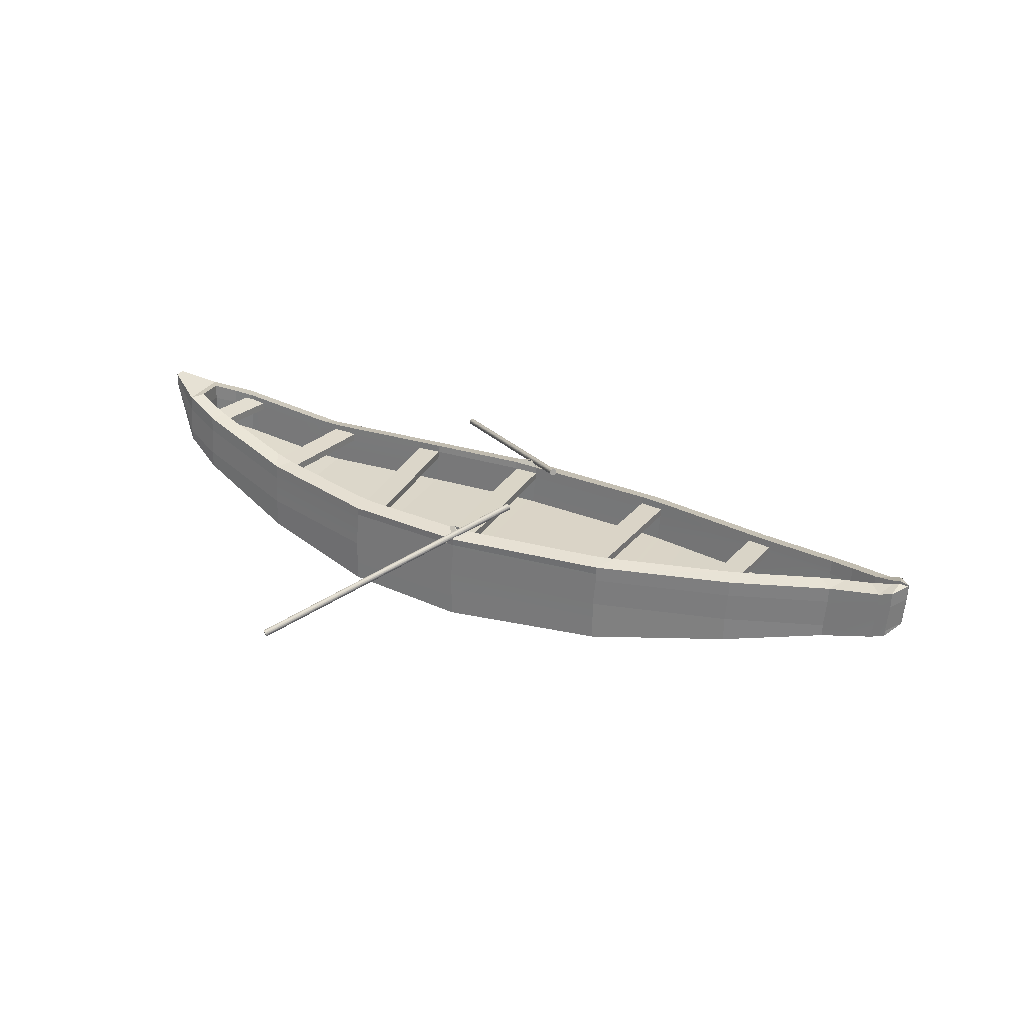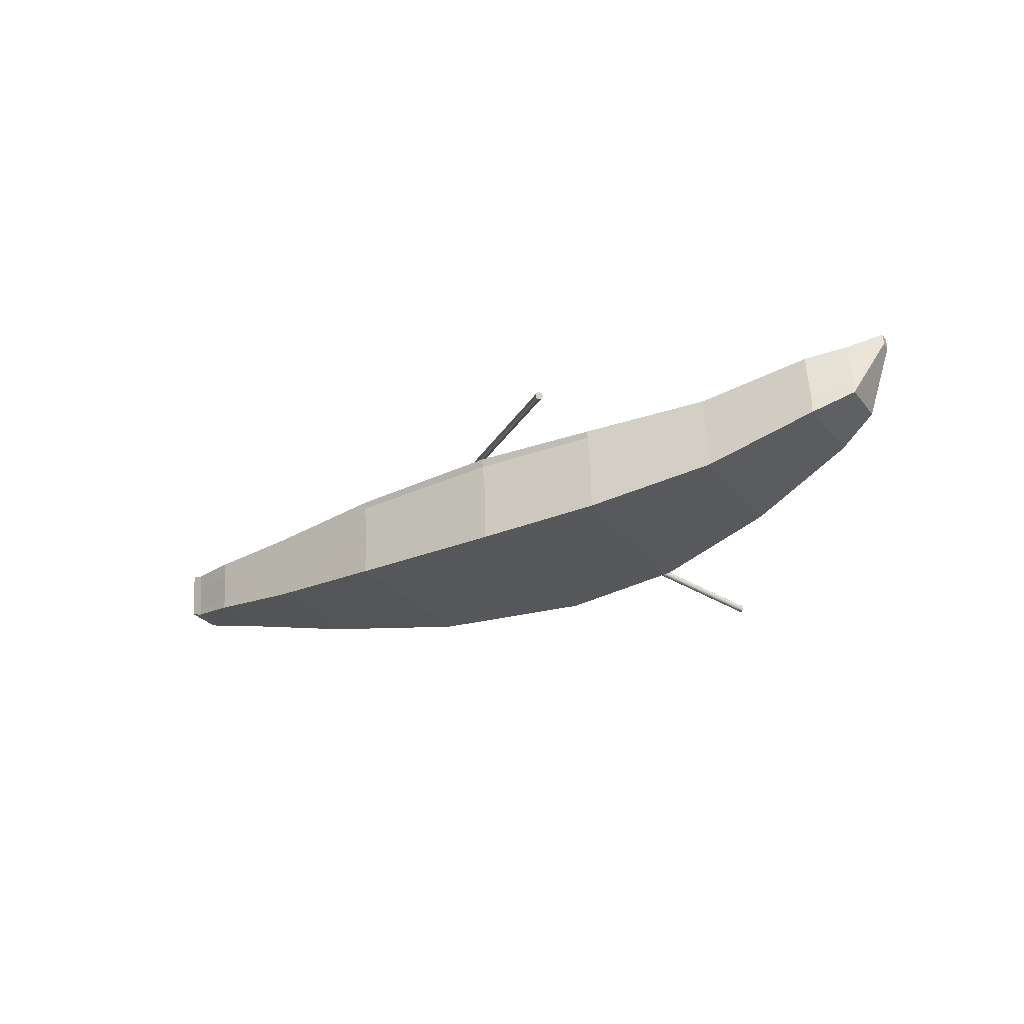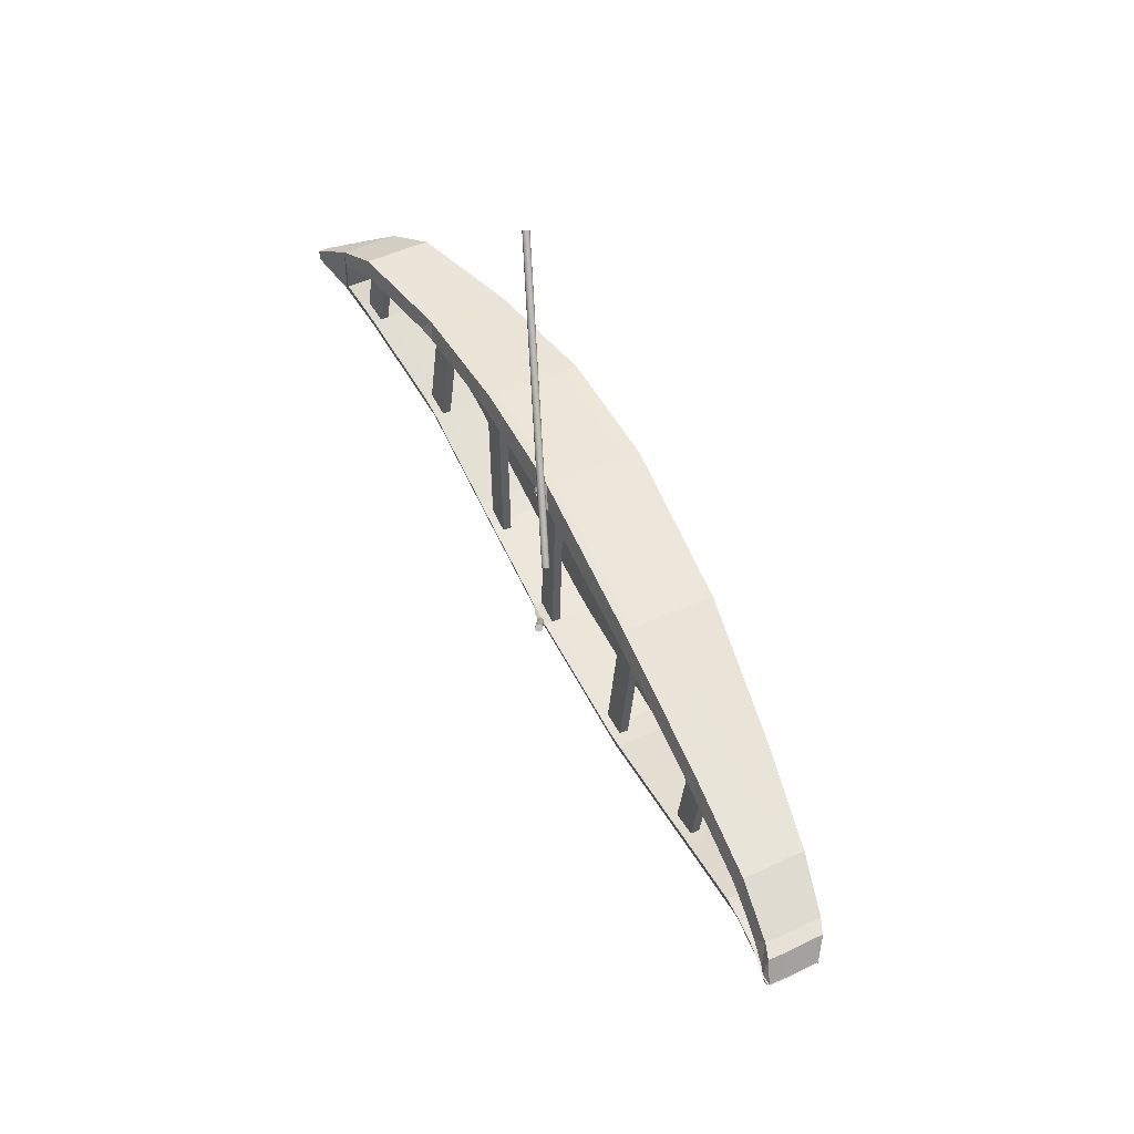
<metadata>
{"format":"obj","ext":"obj","renderer":"f3d","projection":"perspective","resolution":1024,"background":"white","views":[{"elev":28.1,"azim":-157.5,"up":"+Y"},{"elev":-27.1,"azim":27.1,"up":"+Y"},{"elev":49.7,"azim":-113.3,"up":"+Z"}]}
</metadata>
<code>
o Cube_Cube.002
v 5.226 -2.018 40.54
v 1.405 -1.329 39.16
v 3.652 -1.984 40.33
v 1.376 -1.329 39.78
v 5.318 -2.018 38.54
v 1.268 -1.282 39.57
v 3.733 -1.984 38.61
v 1.502 -1.29 39.66
v 2.484 -1.288 39.02
v 2.345 -1.861 40.01
v 2.396 -1.861 38.89
v 2.241 -1.291 39.08
v 2.37 -1.329 38.89
v 1.402 -1.736 39.78
v 1.431 -1.736 39.16
v 2.318 -1.329 40.01
v 6.44 -1.939 40.54
v 2.207 -1.291 39.82
v 2.444 -1.288 39.88
v 6.525 -1.939 38.72
v 7.67 -1.715 40.42
v 3.819 -1.255 38.75
v 3.578 -1.261 38.79
v 7.731 -1.715 39.11
v 8.749 -1.364 40.36
v 3.706 -1.296 38.61
v 5.404 -1.22 38.71
v 8.788 -1.364 39.51
v 9.141 -1.159 40.19
v 5.165 -1.226 38.7
v 5.292 -1.262 38.54
v 9.164 -1.159 39.7
v 3.515 -1.261 40.15
v 0.9112 -1.645 39.58
v 0.9298 -1.645 39.18
v 3.752 -1.255 40.2
v 3.626 -1.296 40.33
v 5.199 -1.262 40.54
v 5.087 -1.226 40.37
v 5.326 -1.22 40.39
v 5.113 -1.513 40.37
v 5.226 -1.549 40.54
v 5.352 -1.507 40.39
v 3.778 -1.542 40.2
v 3.541 -1.548 40.15
v 3.652 -1.584 40.33
v 5.191 -1.513 38.7
v 5.43 -1.507 38.71
v 5.318 -1.549 38.54
v 3.604 -1.548 38.79
v 3.846 -1.542 38.76
v 3.733 -1.584 38.61
v 2.233 -1.578 39.83
v 2.345 -1.617 40.01
v 2.47 -1.575 39.88
v 2.267 -1.578 39.08
v 2.51 -1.575 39.02
v 2.396 -1.617 38.89
v 1.294 -1.57 39.58
v 1.402 -1.616 39.78
v 1.528 -1.578 39.66
v 1.306 -1.57 39.32
v 1.545 -1.578 39.28
v 1.431 -1.616 39.16
v 6.565 -1.466 40.38
v 6.327 -1.478 40.39
v 6.44 -1.513 40.54
v 6.633 -1.466 38.91
v 6.525 -1.513 38.72
v 6.399 -1.478 38.85
v 7.777 -1.36 40.26
v 7.56 -1.391 40.28
v 7.67 -1.42 40.42
v 7.822 -1.36 39.3
v 7.731 -1.42 39.11
v 7.609 -1.391 39.23
v 8.845 -1.123 40.16
v 8.656 -1.171 40.21
v 8.749 -1.188 40.36
v 8.866 -1.123 39.71
v 8.788 -1.188 39.51
v 8.683 -1.171 39.63
v 9.059 -1.059 40.07
v 9.141 -1.071 40.19
v 9.071 -1.059 39.81
v 9.164 -1.071 39.7
v 0.8279 -1.519 39.4
v 0.9112 -1.582 39.58
v 1.034 -1.552 39.47
v 0.8311 -1.519 39.33
v 1.04 -1.552 39.33
v 0.9298 -1.582 39.18
v 0.783 -1.547 39.54
v 0.7641 -1.501 39.38
v 0.6736 -1.515 39.36
v 0.6736 -1.52 39.36
v 0.783 -1.6 39.54
v 0.6746 -1.52 39.33
v 0.8003 -1.6 39.18
v 0.7663 -1.501 39.33
v 0.8017 -1.548 39.18
v 0.6746 -1.515 39.33
v 1.28 -1.282 39.32
v 1.519 -1.29 39.28
v 6.414 -1.226 40.54
v 6.538 -1.179 40.38
v 6.301 -1.191 40.39
v 6.373 -1.191 38.85
v 6.607 -1.179 38.91
v 6.499 -1.226 38.71
v 7.644 -1.133 40.42
v 7.751 -1.073 40.26
v 7.534 -1.103 40.28
v 7.582 -1.103 39.22
v 7.795 -1.073 39.3
v 7.705 -1.133 39.11
v 8.723 -0.9006 40.36
v 8.819 -0.8355 40.16
v 8.63 -0.8835 40.21
v 8.657 -0.8835 39.63
v 8.84 -0.8355 39.71
v 8.762 -0.9006 39.51
v 1.008 -1.264 39.47
v 0.8016 -1.231 39.4
v 0.8849 -1.295 39.58
v 0.9035 -1.295 39.18
v 0.8047 -1.231 39.33
v 1.014 -1.264 39.33
v 0.6473 -1.227 39.35
v 0.7567 -1.26 39.54
v 0.7378 -1.214 39.38
v 0.6483 -1.227 39.33
v 0.74 -1.214 39.33
v 0.7754 -1.26 39.18
v 9.138 -0.784 39.7
v 9.045 -0.7718 39.81
v 9.033 -0.7718 40.07
v 9.114 -0.784 40.19
v 0.735 -1.136 39.38
v 0.6445 -1.15 39.35
v 0.7539 -1.182 39.54
v 0.802 -1.154 39.33
v 1.011 -1.187 39.33
v 0.9007 -1.217 39.18
v 8.837 -0.7579 39.71
v 8.759 -0.823 39.51
v 0.7989 -1.154 39.4
v 0.8821 -1.217 39.58
v 1.005 -1.187 39.47
v 8.627 -0.8059 40.21
v 8.72 -0.823 40.36
v 8.816 -0.7579 40.16
v 7.702 -1.055 39.11
v 7.58 -1.026 39.22
v 8.654 -0.8059 39.63
v 7.793 -0.9953 39.3
v 7.531 -1.026 40.28
v 7.641 -1.055 40.42
v 7.748 -0.9953 40.26
v 6.604 -1.101 38.91
v 6.496 -1.149 38.71
v 6.535 -1.101 40.38
v 6.298 -1.113 40.39
v 6.37 -1.113 38.85
v 1.516 -1.213 39.28
v 1.402 -1.251 39.16
v 1.373 -1.251 39.78
v 1.499 -1.213 39.65
v 1.277 -1.205 39.32
v 6.411 -1.149 40.54
v 1.265 -1.205 39.57
v 2.367 -1.252 38.89
v 2.238 -1.213 39.08
v 2.481 -1.21 39.02
v 2.204 -1.213 39.82
v 2.315 -1.252 40.01
v 3.816 -1.177 38.75
v 3.703 -1.219 38.61
v 2.441 -1.21 39.88
v 3.575 -1.183 38.79
v 5.162 -1.148 38.7
v 5.401 -1.142 38.71
v 3.512 -1.183 40.15
v 3.623 -1.219 40.33
v 3.749 -1.177 40.2
v 5.084 -1.148 40.37
v 5.196 -1.184 40.54
v 5.323 -1.142 40.39
v 5.289 -1.184 38.54
v 0.6455 -1.15 39.33
v 0.7372 -1.136 39.33
v 0.7726 -1.183 39.18
v 9.135 -0.7063 39.7
v 9.042 -0.6942 39.81
v 9.03 -0.6942 40.07
v 9.112 -0.7063 40.19
v 0.7323 -1.06 39.38
v 0.6418 -1.074 39.35
v 0.7511 -1.106 39.54
v 0.7992 -1.077 39.33
v 1.009 -1.11 39.33
v 0.898 -1.141 39.18
v 8.834 -0.6815 39.71
v 8.756 -0.7467 39.51
v 0.7961 -1.077 39.4
v 0.8794 -1.141 39.58
v 1.002 -1.11 39.47
v 8.624 -0.7295 40.21
v 8.717 -0.7467 40.36
v 8.813 -0.6815 40.16
v 7.699 -0.9791 39.11
v 7.577 -0.9493 39.22
v 8.651 -0.7295 39.63
v 7.79 -0.9189 39.3
v 7.528 -0.9493 40.28
v 7.638 -0.9791 40.42
v 7.745 -0.9189 40.26
v 6.601 -1.025 38.91
v 6.493 -1.072 38.71
v 6.533 -1.025 40.38
v 6.296 -1.037 40.39
v 6.367 -1.037 38.85
v 1.513 -1.136 39.28
v 1.399 -1.175 39.16
v 1.37 -1.175 39.78
v 1.496 -1.136 39.65
v 1.274 -1.128 39.32
v 6.408 -1.072 40.54
v 1.262 -1.128 39.57
v 2.365 -1.175 38.89
v 2.236 -1.137 39.08
v 2.478 -1.134 39.02
v 2.201 -1.137 39.82
v 2.313 -1.175 40.01
v 3.814 -1.101 38.75
v 3.701 -1.142 38.61
v 2.438 -1.134 39.88
v 3.573 -1.107 38.79
v 5.156 -1.035 40.42
v 5.331 -1.072 38.69
v 3.509 -1.107 40.15
v 3.62 -1.142 40.33
v 3.747 -1.101 40.19
v 5.229 -1.074 38.68
v 0.6428 -1.074 39.33
v 0.7345 -1.06 39.33
v 0.7699 -1.106 39.18
v 9.132 -0.63 39.7
v 9.039 -0.6178 39.81
v 9.027 -0.6178 40.07
v 9.109 -0.63 40.19
v 2.593 -1.283 39
v 2.59 -1.206 39
v 2.356 -1.286 38.94
v 2.353 -1.209 38.94
v 3.72 -1.178 38.67
v 3.722 -1.255 38.67
v 3.96 -1.25 38.72
v 3.957 -1.172 38.72
v 5.074 -1.148 40.49
v 5.077 -1.225 40.49
v 5.316 -1.219 40.5
v 5.313 -1.142 40.5
v 6.512 -1.183 38.75
v 6.275 -1.196 38.76
v 6.509 -1.106 38.75
v 6.272 -1.118 38.76
v 7.334 -1.111 40.28
v 7.547 -1.081 40.35
v 7.331 -1.034 40.28
v 7.544 -1.003 40.35
v 8.483 -0.8895 40.23
v 8.666 -0.8415 40.31
v 8.663 -0.7639 40.31
v 8.48 -0.8119 40.23
v 5.117 -1.075 40.39
v 5.069 -1.077 40.37
v 5.192 -1.116 40.57
v 5.195 -1.1 40.51
v 5.282 -1.071 40.4
v 5.337 -1.068 40.4
v 5.17 -1.073 38.7
v 5.156 -1.073 38.7
v 5.388 -1.067 38.71
v 5.403 -1.066 38.71
v 5.286 -1.105 38.55
v 5.287 -1.11 38.53
v 5.131 -1.035 40.41
v 5.194 -1.055 40.51
v 5.195 -1.047 40.48
v 5.24 -1.032 40.43
v 5.267 -1.031 40.42
v 5.233 -1.042 38.68
v 5.227 -1.042 38.68
v 5.332 -1.04 38.69
v 5.325 -1.04 38.69
v 5.282 -1.056 38.62
v 5.282 -1.058 38.61
v 9.435 -0.5766 40
v 9.44 -0.5766 39.9
v 9.429 -0.483 40
v 9.43 -0.499 40
v 9.435 -0.499 39.9
v 9.434 -0.483 39.9
v 9.435 -0.5584 40
v 9.44 -0.5584 39.9
v 9.433 -0.4672 39.9
v 9.429 -0.4672 40
f 51 44 41 47
f 7 52 49 5
f 5 49 69 20
f 1 42 46 3
f 3 7 5 1
f 48 43 66 70
f 10 54 60 14
f 53 56 63 61
f 7 3 10 11
f 3 46 54 10
f 67 17 21 73
f 58 11 15 64
f 59 62 91 89
f 11 10 14 15
f 17 20 24 21
f 1 5 20 17
f 45 50 57 55
f 52 7 11 58
f 74 71 78 82
f 68 65 72 76
f 20 69 75 24
f 73 21 25 79
f 28 81 86 32
f 24 75 81 28
f 79 25 29 84
f 21 24 28 25
f 87 90 100 94
f 135 193 304 303
f 25 28 32 29
f 80 77 83 85
f 96 95 102 98
f 15 14 34 35
f 14 60 88 34
f 64 15 35 92
f 35 34 97 99
f 130 125 148 141
f 34 88 93 97
f 92 35 99 101
f 52 58 13 26
f 85 83 137 136
f 87 94 131 124
f 57 50 23 9
f 93 88 125 130
f 82 80 121 120
f 54 46 37 16
f 74 82 120 115
f 92 101 134 126
f 55 53 18 19
f 45 55 19 33
f 81 75 116 122
f 100 90 127 133
f 77 78 119 118
f 73 79 117 111
f 50 51 22 23
f 78 71 112 119
f 47 48 27 30
f 76 74 115 114
f 44 51 50 45
f 49 52 26 31
f 47 41 43 48
f 55 57 56 53
f 68 76 114 109
f 51 47 30 22
f 61 63 62 59
f 75 69 110 116
f 71 72 113 112
f 70 66 65 68
f 67 73 111 105
f 44 45 33 36
f 76 72 71 74
f 72 65 106 113
f 46 42 38 37
f 82 78 77 80
f 41 44 36 39
f 70 68 109 108
f 101 102 132 134
f 48 70 108 27
f 59 89 123 6
f 89 91 90 87
f 43 41 39 40
f 69 49 31 110
f 95 96 97 93
f 99 97 96 98
f 94 100 102 95
f 101 99 98 102
f 88 60 4 125
f 65 66 107 106
f 42 1 17 67
f 18 8 168 175
f 126 134 192 144
f 154 114 268 270
f 40 39 186 188
f 4 16 176 167
f 133 127 142 191
f 121 145 274 273
f 104 12 173 165
f 6 123 149 171
f 8 6 171 168
f 185 36 258 259
f 13 2 166 172
f 125 4 167 148
f 26 13 172 178
f 2 126 144 166
f 9 23 180 174
f 128 103 169 143
f 112 113 157 159
f 16 37 184 176
f 121 136 194 145
f 118 119 150 152
f 33 19 179 183
f 135 122 146 193
f 103 104 165 169
f 31 26 178 189
f 137 118 152 195
f 22 30 181 177
f 117 138 196 151
f 129 130 141 140
f 181 30 261 260
f 37 38 187 184
f 248 251 308 307
f 39 36 185 186
f 123 124 147 149
f 134 132 190 192
f 136 137 195 194
f 89 87 124 123
f 56 57 9 12
f 193 248 307 304
f 79 84 138 117
f 58 64 2 13
f 61 59 6 8
f 83 77 118 137
f 63 56 12 104
f 86 81 122 135
f 60 54 16 4
f 90 91 128 127
f 80 85 136 121
f 53 61 8 18
f 95 93 130 129
f 62 63 104 103
f 91 62 103 128
f 66 43 40 107
f 94 95 129 131
f 64 92 126 2
f 42 67 105 38
f 102 100 133 132
f 174 180 238 232
f 143 169 227 201
f 140 141 199 198
f 176 184 242 234
f 145 194 249 203
f 149 147 205 207
f 183 179 237 241
f 193 146 204 248
f 161 189 287 219
f 195 152 210 250
f 280 279 290 291
f 151 196 251 209
f 221 281 278 228
f 29 32 300 299
f 142 143 201 200
f 168 171 229 226
f 276 279 280
f 192 190 245 247
f 194 195 250 249
f 139 140 198 197
f 169 165 223 227
f 190 191 246 245
f 156 155 213 214
f 146 153 211 204
f 158 151 209 216
f 150 159 217 208
f 277 243 242 278
f 160 154 212 218
f 164 160 218 222
f 153 161 219 211
f 162 163 221 220
f 185 183 241 243
f 170 158 216 228
f 157 162 220 215
f 219 287 285 222
f 159 157 215 217
f 244 240 295 294
f 107 40 188 163
f 124 131 139 147
f 38 105 170 187
f 110 31 189 161
f 27 108 164 182
f 113 106 162 157
f 105 111 158 170
f 131 129 140 139
f 116 110 161 153
f 109 114 154 160
f 175 179 253 255
f 162 106 264 266
f 127 128 143 142
f 119 112 159 150
f 12 9 174 173
f 111 117 151 158
f 108 109 160 164
f 122 116 153 146
f 115 120 155 156
f 132 133 191 190
f 23 22 177 180
f 188 186 277 281
f 243 241 242
f 235 283 287 236
f 238 235 236
f 233 234 237
f 231 232 230
f 229 225 226
f 227 223 224
f 220 221 228
f 218 219 222
f 217 215 216
f 214 211 212
f 210 208 209
f 203 204 213
f 205 206 207
f 200 201 202
f 199 197 198
f 246 247 245
f 184 187 278 242
f 177 181 283 235
f 241 237 234 242
f 232 238 236 230
f 230 224 223 231
f 225 234 233 226
f 187 170 228 278
f 189 178 236 287
f 215 220 228 216
f 211 219 218 212
f 208 217 216 209
f 204 211 214 213
f 249 250 251 248
f 209 251 250 210
f 248 204 203 249
f 201 227 224 202
f 206 225 229 207
f 246 200 202 247
f 199 206 205 197
f 166 144 202 224
f 178 172 230 236
f 179 175 233 237
f 152 150 208 210
f 148 167 225 206
f 172 166 224 230
f 173 174 232 231
f 171 149 207 229
f 165 173 231 223
f 191 142 200 246
f 167 176 234 225
f 180 177 235 238
f 155 145 203 213
f 144 192 247 202
f 175 168 226 233
f 154 156 214 212
f 141 148 206 199
f 182 164 222 285
f 147 139 197 205
f 163 188 281 221
f 252 254 255 253
f 179 19 252 253
f 18 175 255 254
f 19 18 254 252
f 258 257 256 259
f 33 183 256 257
f 36 33 257 258
f 183 185 259 256
f 261 262 263 260
f 30 27 262 261
f 182 181 260 263
f 27 182 263 262
f 264 265 267 266
f 106 107 265 264
f 163 162 266 267
f 107 163 267 265
f 268 269 271 270
f 156 154 270 271
f 115 156 271 269
f 114 115 269 268
f 272 273 274 275
f 120 121 273 272
f 145 155 275 274
f 155 120 272 275
f 282 286 297 293
f 278 281 292 289
f 287 283 294 298
f 186 185 243 277
f 283 285 284 282
f 276 280 291 239
f 182 285 295 240
f 282 284 286
f 288 289 290 239
f 292 288 239 291
f 289 292 291 290
f 298 294 293 297
f 295 298 297 296
f 285 287 298 295
f 277 278 289 288
f 283 282 293 294
f 286 284 296 297
f 285 283 294 295
f 279 276 239 290
f 284 285 295 296
f 283 181 244 294
f 181 182 240 244
f 281 277 288 292
f 300 306 305 299
f 302 303 304 301
f 305 306 303 302
f 301 304 307 308
f 196 138 302 301
f 86 135 303 306
f 84 29 299 305
f 138 84 305 302
f 32 86 306 300
f 251 196 301 308
o Cylinder.001_Cylinder.002
v 6.656 -1.572 42.11
v 4.759 -0.9347 40.02
v 6.659 -1.566 42.11
v 4.762 -0.9293 40.02
v 6.662 -1.56 42.11
v 4.765 -0.9233 40.02
v 6.664 -1.554 42.11
v 4.767 -0.9168 40.02
v 6.665 -1.548 42.11
v 4.768 -0.9103 40.02
v 6.665 -1.541 42.11
v 4.768 -0.9038 40.02
v 6.664 -1.535 42.11
v 4.768 -0.8977 40.02
v 6.663 -1.529 42.12
v 4.766 -0.8922 40.02
v 6.66 -1.525 42.12
v 4.763 -0.8875 40.03
v 6.656 -1.521 42.12
v 4.76 -0.8837 40.03
v 6.652 -1.518 42.13
v 4.755 -0.8811 40.04
v 6.648 -1.517 42.13
v 4.751 -0.8797 40.04
v 6.643 -1.517 42.14
v 4.746 -0.8796 40.05
v 6.637 -1.518 42.14
v 4.741 -0.8807 40.05
v 6.632 -1.52 42.15
v 4.736 -0.8831 40.05
v 6.628 -1.524 42.15
v 4.731 -0.8867 40.06
v 6.623 -1.528 42.15
v 4.727 -0.8912 40.06
v 6.62 -1.534 42.15
v 4.723 -0.8966 40.06
v 6.617 -1.54 42.15
v 4.72 -0.9026 40.06
v 6.615 -1.546 42.15
v 4.718 -0.909 40.06
v 6.614 -1.553 42.15
v 4.717 -0.9156 40.06
v 6.614 -1.559 42.15
v 4.717 -0.922 40.06
v 6.615 -1.565 42.15
v 4.718 -0.9282 40.06
v 6.616 -1.571 42.15
v 4.72 -0.9337 40.05
v 6.619 -1.576 42.14
v 4.722 -0.9384 40.05
v 6.623 -1.579 42.14
v 4.726 -0.9422 40.05
v 6.627 -1.582 42.13
v 4.73 -0.9448 40.04
v 6.631 -1.583 42.13
v 4.735 -0.9462 40.04
v 6.636 -1.584 42.12
v 4.74 -0.9463 40.03
v 6.642 -1.582 42.12
v 4.745 -0.9452 40.03
v 6.647 -1.58 42.12
v 4.75 -0.9428 40.02
v 6.651 -1.576 42.11
v 4.754 -0.9392 40.02
f 309 310 312 311
f 311 312 314 313
f 313 314 316 315
f 315 316 318 317
f 317 318 320 319
f 319 320 322 321
f 321 322 324 323
f 323 324 326 325
f 325 326 328 327
f 327 328 330 329
f 329 330 332 331
f 331 332 334 333
f 333 334 336 335
f 335 336 338 337
f 337 338 340 339
f 339 340 342 341
f 341 342 344 343
f 343 344 346 345
f 345 346 348 347
f 347 348 350 349
f 349 350 352 351
f 351 352 354 353
f 353 354 356 355
f 355 356 358 357
f 357 358 360 359
f 359 360 362 361
f 361 362 364 363
f 363 364 366 365
f 365 366 368 367
f 367 368 370 369
f 312 310 372 370 368 366 364 362 360 358 356 354 352 350 348 346 344 342 340 338 336 334 332 330 328 326 324 322 320 318 316 314
f 369 370 372 371
f 371 372 310 309
f 309 311 313 315 317 319 321 323 325 327 329 331 333 335 337 339 341 343 345 347 349 351 353 355 357 359 361 363 365 367 369 371
o Cylinder_Cylinder.001
v 6.703 -1.759 37
v 4.847 -0.9125 39.05
v 6.702 -1.753 36.99
v 4.846 -0.907 39.05
v 6.701 -1.747 36.99
v 4.845 -0.901 39.04
v 6.702 -1.741 36.99
v 4.846 -0.8946 39.04
v 6.703 -1.735 36.99
v 4.847 -0.8882 39.04
v 6.705 -1.728 36.98
v 4.85 -0.8819 39.04
v 6.709 -1.723 36.99
v 4.853 -0.8761 39.04
v 6.713 -1.717 36.99
v 4.857 -0.8708 39.04
v 6.717 -1.713 36.99
v 4.862 -0.8664 39.04
v 6.722 -1.71 36.99
v 4.866 -0.863 39.05
v 6.727 -1.707 37
v 4.872 -0.8608 39.05
v 6.732 -1.706 37
v 4.877 -0.8597 39.05
v 6.737 -1.706 37
v 4.882 -0.8599 39.06
v 6.742 -1.708 37.01
v 4.886 -0.8614 39.06
v 6.746 -1.711 37.01
v 4.89 -0.8641 39.07
v 6.749 -1.714 37.02
v 4.894 -0.8678 39.07
v 6.752 -1.719 37.02
v 4.896 -0.8725 39.08
v 6.753 -1.724 37.03
v 4.897 -0.878 39.08
v 6.754 -1.73 37.03
v 4.898 -0.884 39.08
v 6.753 -1.737 37.03
v 4.898 -0.8903 39.09
v 6.752 -1.743 37.03
v 4.896 -0.8968 39.09
v 6.749 -1.75 37.03
v 4.894 -0.903 39.09
v 6.746 -1.755 37.03
v 4.89 -0.9089 39.09
v 6.742 -1.761 37.03
v 4.886 -0.9141 39.09
v 6.738 -1.765 37.03
v 4.882 -0.9185 39.08
v 6.733 -1.768 37.03
v 4.877 -0.9219 39.08
v 6.728 -1.771 37.02
v 4.872 -0.9242 39.08
v 6.722 -1.772 37.02
v 4.867 -0.9252 39.07
v 6.717 -1.771 37.01
v 4.862 -0.925 39.07
v 6.713 -1.77 37.01
v 4.857 -0.9236 39.06
v 6.709 -1.767 37
v 4.853 -0.9209 39.06
v 6.706 -1.764 37
v 4.85 -0.9172 39.05
f 373 374 376 375
f 375 376 378 377
f 377 378 380 379
f 379 380 382 381
f 381 382 384 383
f 383 384 386 385
f 385 386 388 387
f 387 388 390 389
f 389 390 392 391
f 391 392 394 393
f 393 394 396 395
f 395 396 398 397
f 397 398 400 399
f 399 400 402 401
f 401 402 404 403
f 403 404 406 405
f 405 406 408 407
f 407 408 410 409
f 409 410 412 411
f 411 412 414 413
f 413 414 416 415
f 415 416 418 417
f 417 418 420 419
f 419 420 422 421
f 421 422 424 423
f 423 424 426 425
f 425 426 428 427
f 427 428 430 429
f 429 430 432 431
f 431 432 434 433
f 376 374 436 434 432 430 428 426 424 422 420 418 416 414 412 410 408 406 404 402 400 398 396 394 392 390 388 386 384 382 380 378
f 433 434 436 435
f 435 436 374 373
f 373 375 377 379 381 383 385 387 389 391 393 395 397 399 401 403 405 407 409 411 413 415 417 419 421 423 425 427 429 431 433 435

</code>
